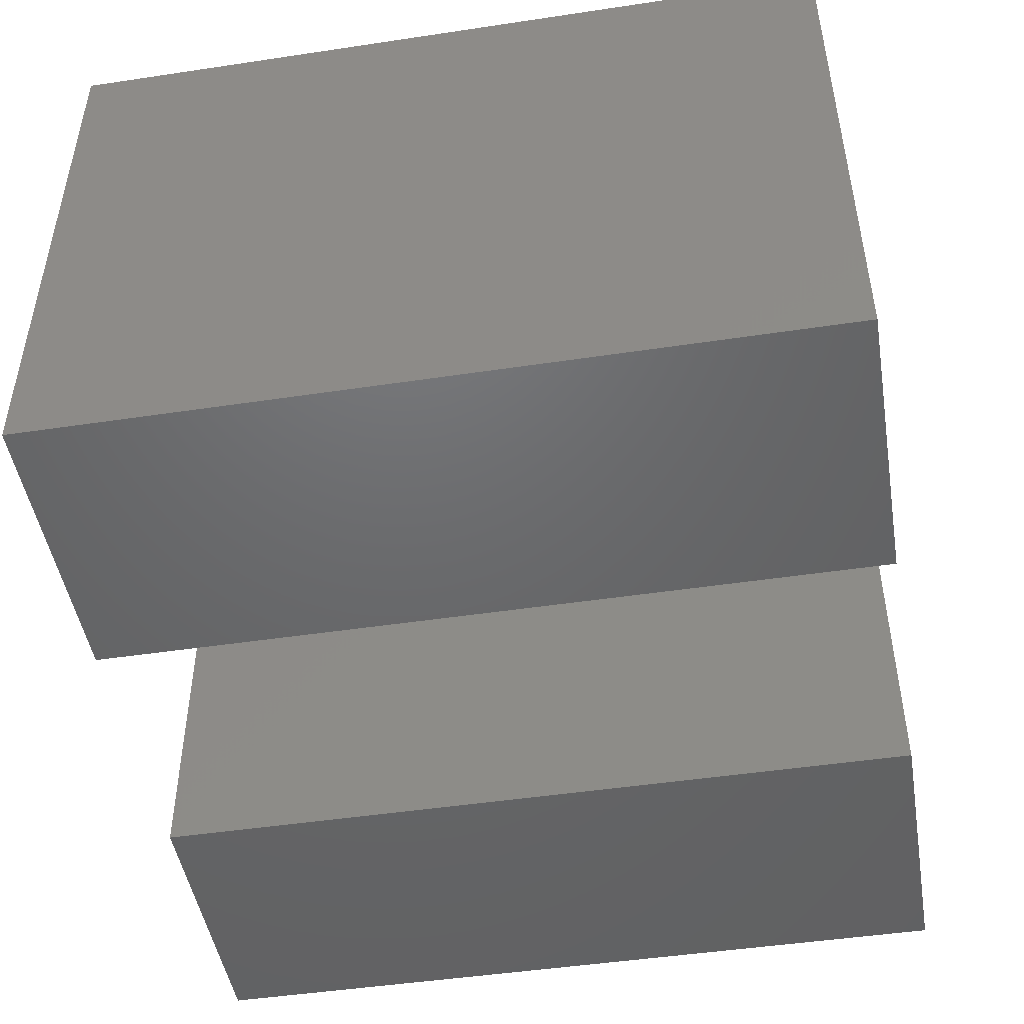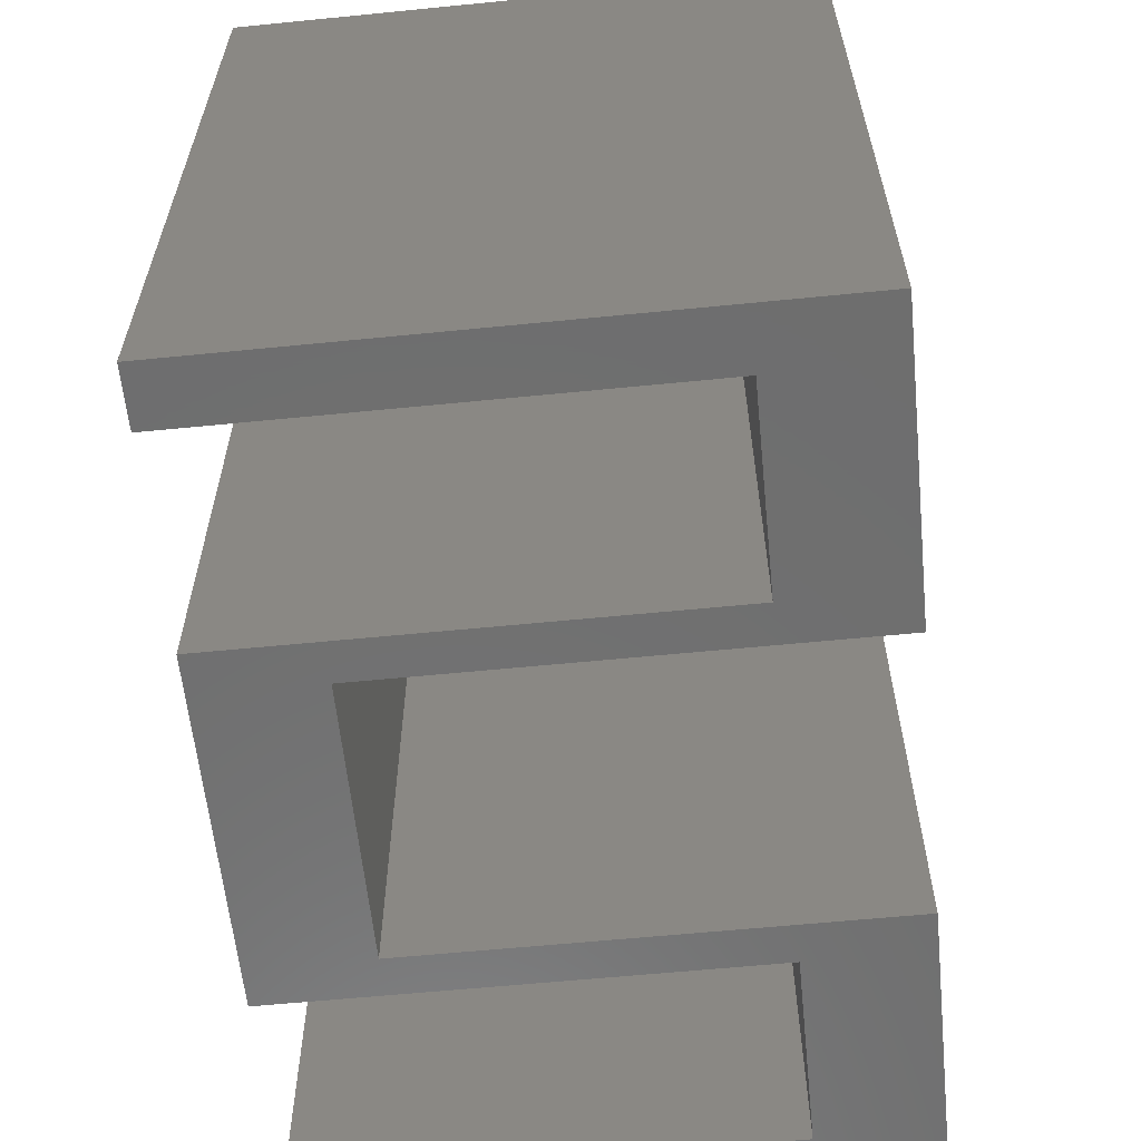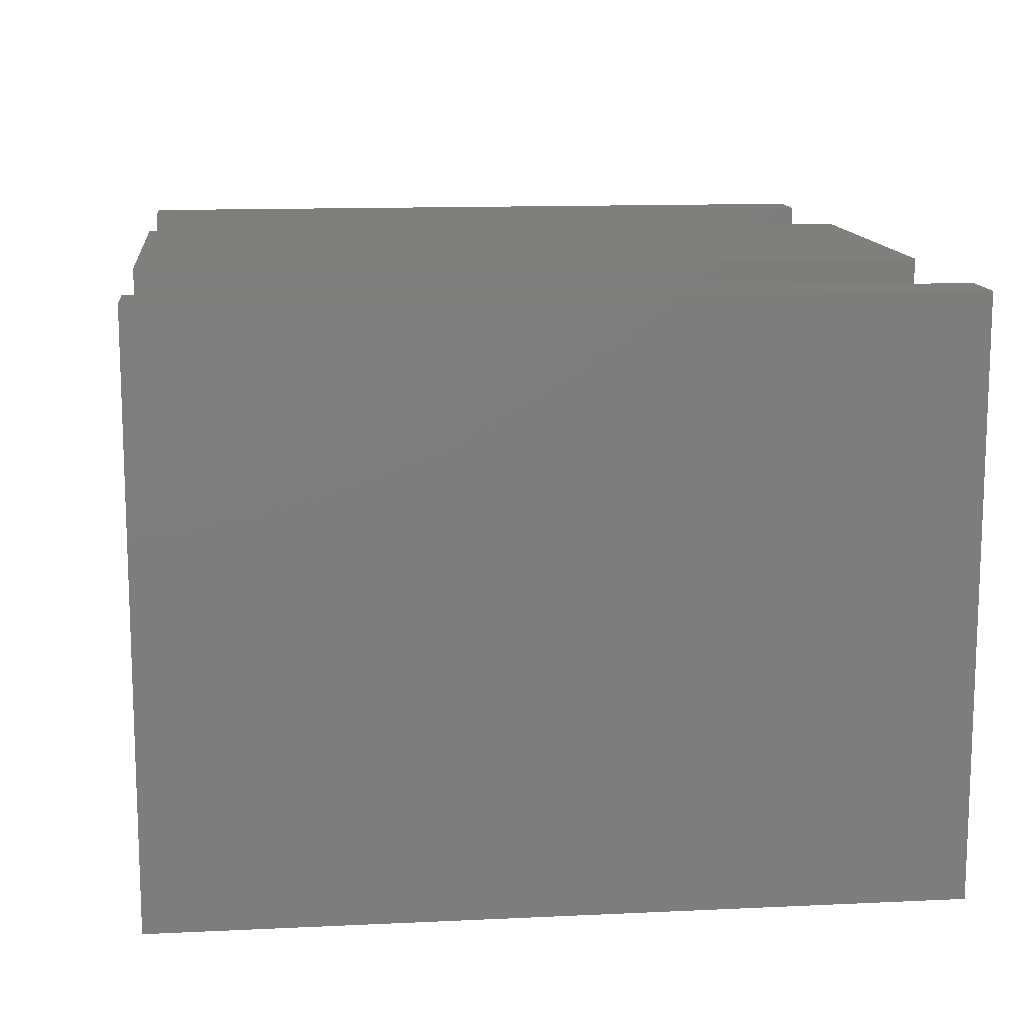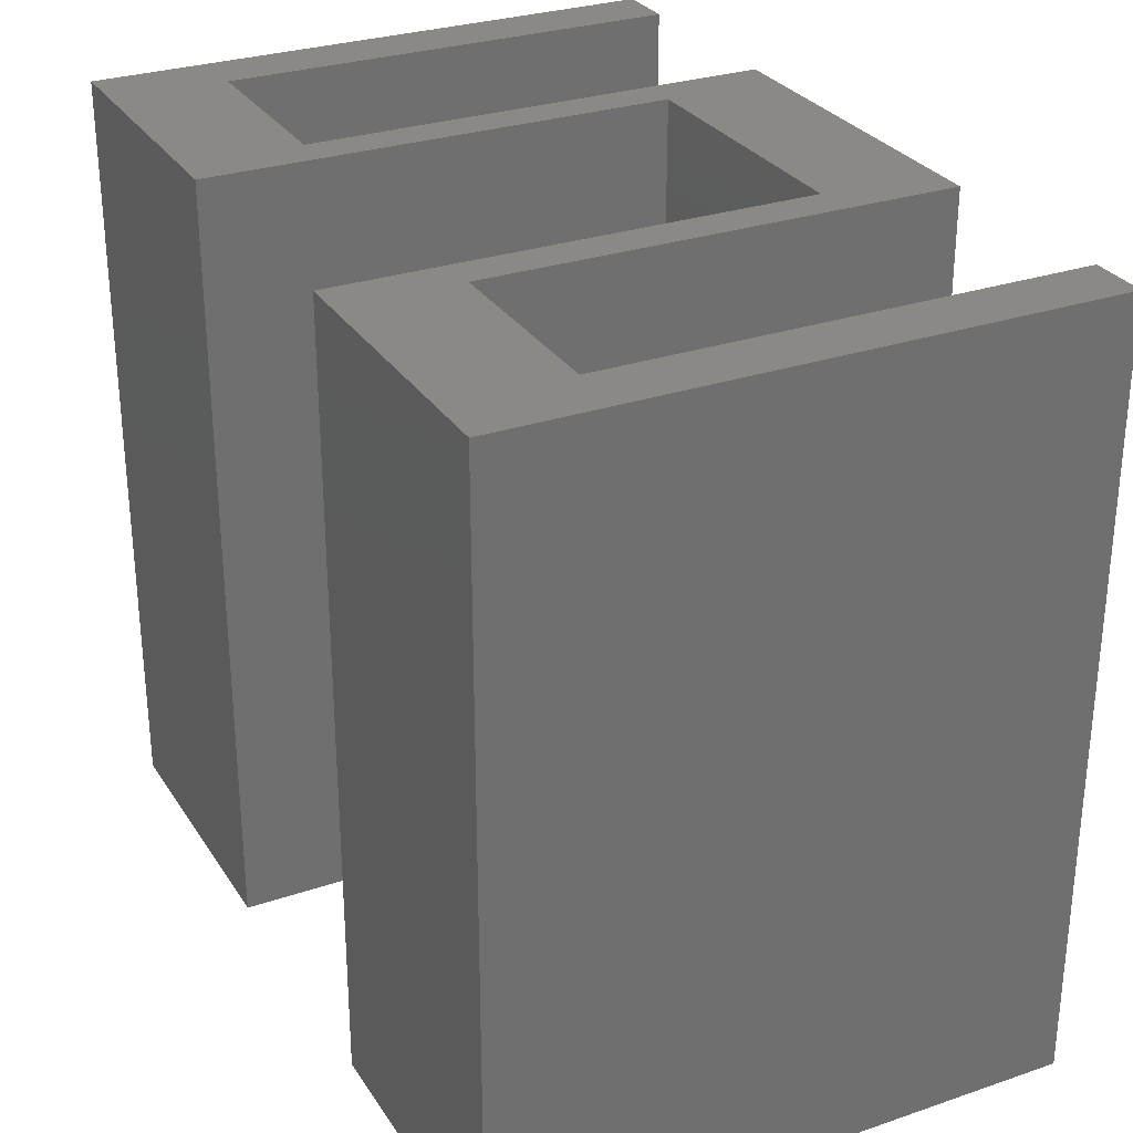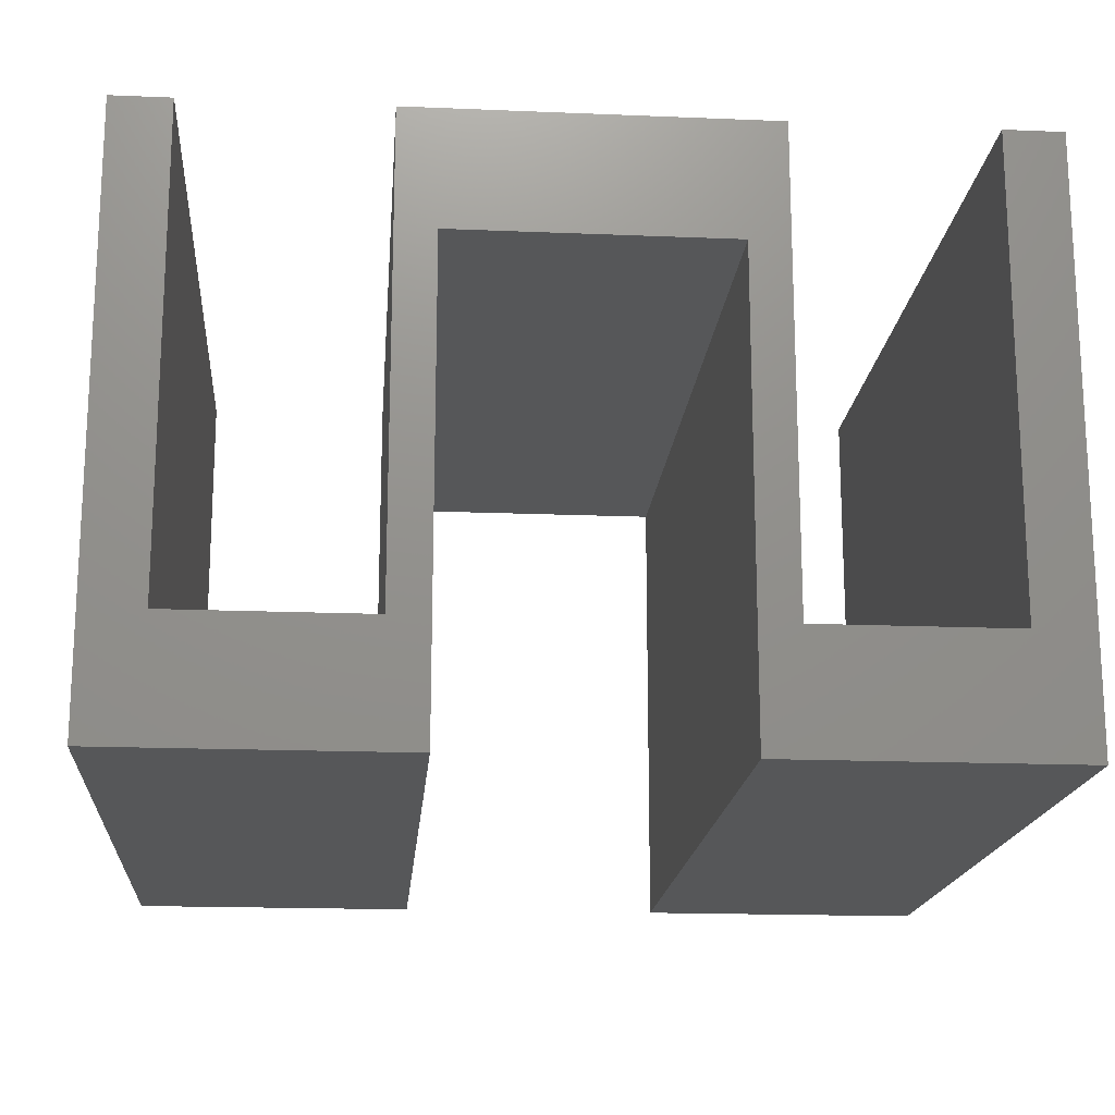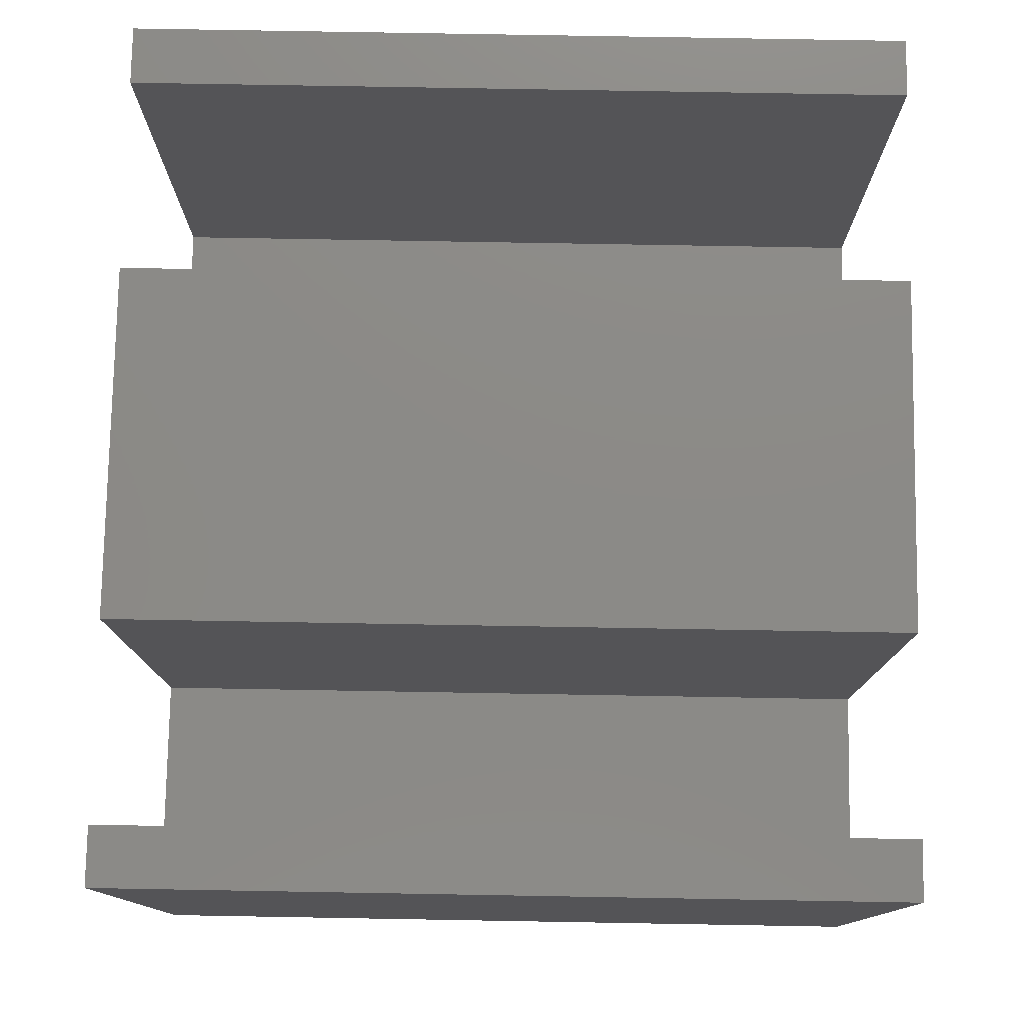
<metadata>
{"format":"stl","ext":"stl","renderer":"f3d","projection":"perspective","resolution":1024,"background":"white","views":[{"elev":-47.8,"azim":-80.4,"up":"+Y"},{"elev":-60.5,"azim":-84.2,"up":"+Z"},{"elev":12.9,"azim":-96.2,"up":"+Y"},{"elev":29.1,"azim":63.3,"up":"+Z"},{"elev":-17.4,"azim":-4.7,"up":"+Y"},{"elev":77.6,"azim":-89.0,"up":"+Y"}]}
</metadata>
<code>
# stl→obj: 32 verts, 60 faces
v -110 -75 -100
v -110 75 100
v -110 75 -100
v -110 -75 100
v -95 75 100
v -95 -45 100
v 45 75 100
v 35 45 100
v 45 -45 100
v -35 45 100
v -45 75 100
v -45 -45 100
v -35 -75 100
v 95 -45 100
v 110 75 100
v 95 75 100
v 110 -75 100
v 35 -75 100
v 110 75 -100
v 110 -75 -100
v 95 75 -100
v -95 75 -100
v 45 75 -100
v -45 75 -100
v -35 -75 -100
v -45 -45 -100
v -35 45 -100
v -95 -45 -100
v 95 -45 -100
v 35 -75 -100
v 45 -45 -100
v 35 45 -100
f 1 2 3
f 2 1 4
f 5 2 6
f 7 8 9
f 7 10 8
f 11 10 7
f 12 10 11
f 10 12 13
f 6 13 12
f 6 4 13
f 4 6 2
f 14 15 16
f 15 14 17
f 18 14 9
f 14 18 17
f 18 9 8
f 17 19 15
f 19 17 20
f 19 16 15
f 16 19 21
f 22 2 5
f 2 22 3
f 23 11 7
f 11 23 24
f 25 26 27
f 25 28 26
f 1 28 25
f 3 28 1
f 28 3 22
f 20 29 19
f 30 29 20
f 29 30 31
f 32 31 30
f 31 32 23
f 27 23 32
f 27 24 23
f 24 27 26
f 19 29 21
f 1 13 4
f 13 1 25
f 30 17 18
f 17 30 20
f 13 27 10
f 27 13 25
f 30 8 32
f 8 30 18
f 27 8 10
f 8 27 32
f 6 22 5
f 22 6 28
f 26 11 24
f 11 26 12
f 26 6 12
f 6 26 28
f 9 23 7
f 23 9 31
f 29 16 21
f 16 29 14
f 29 9 14
f 9 29 31

</code>
